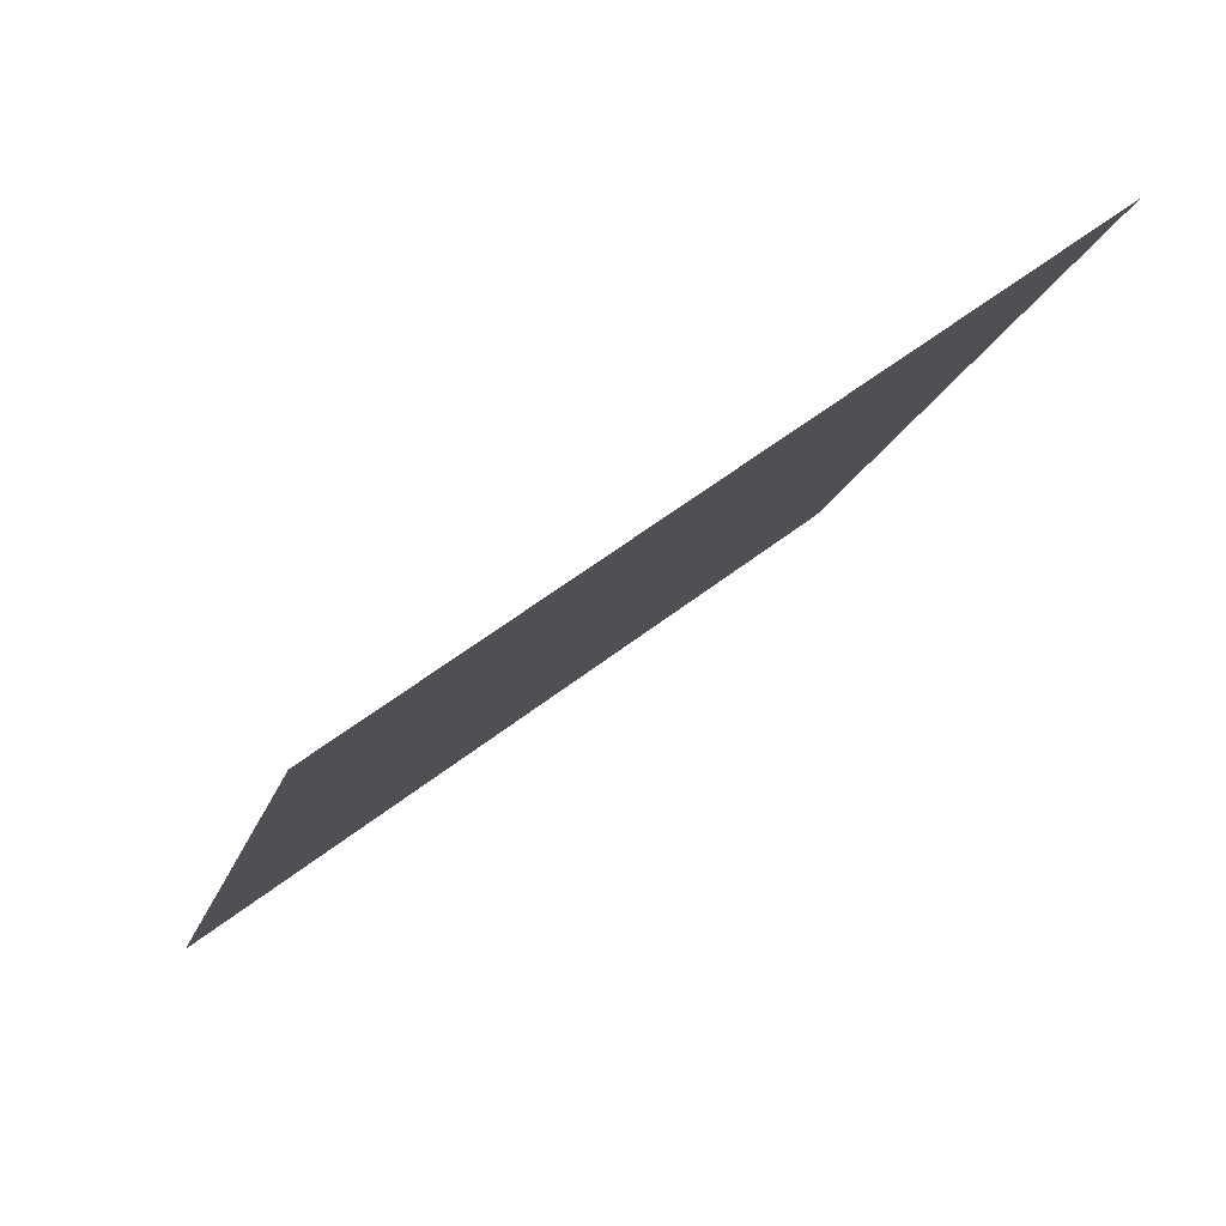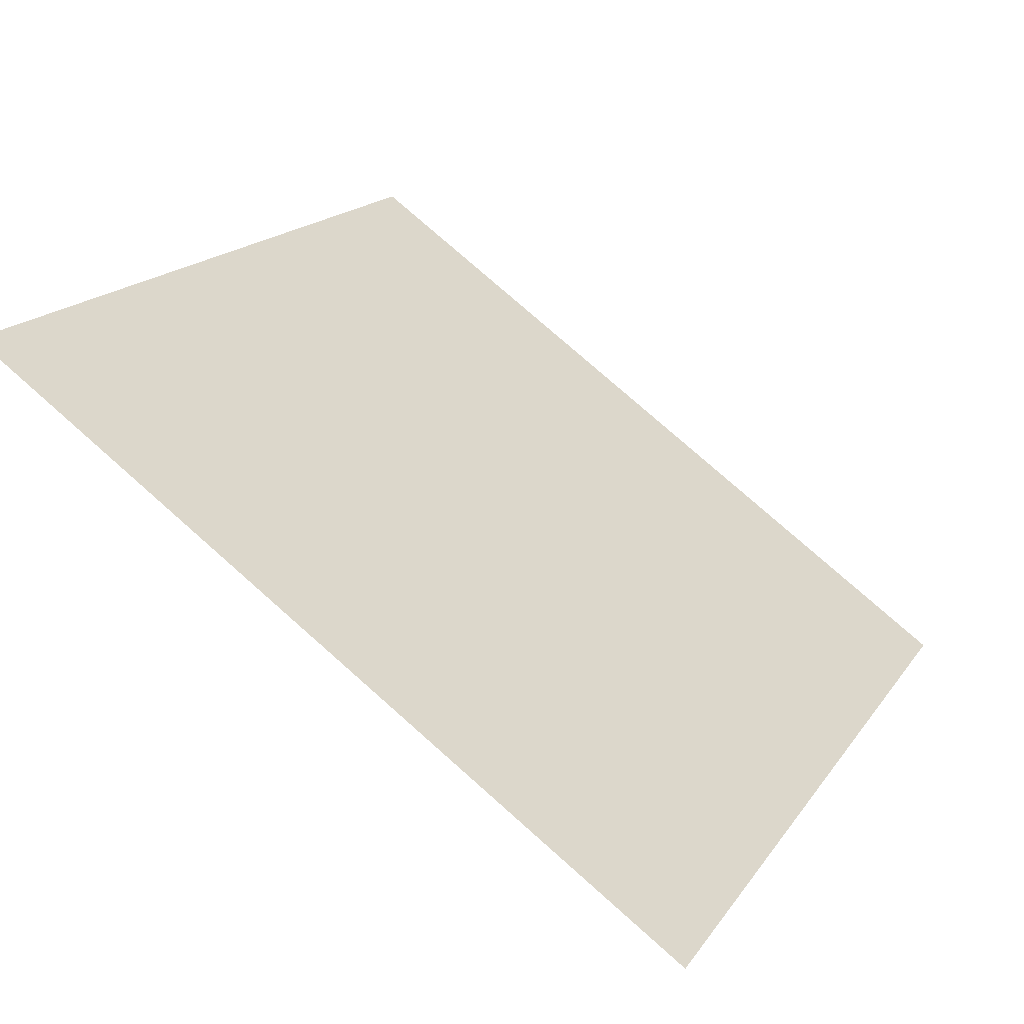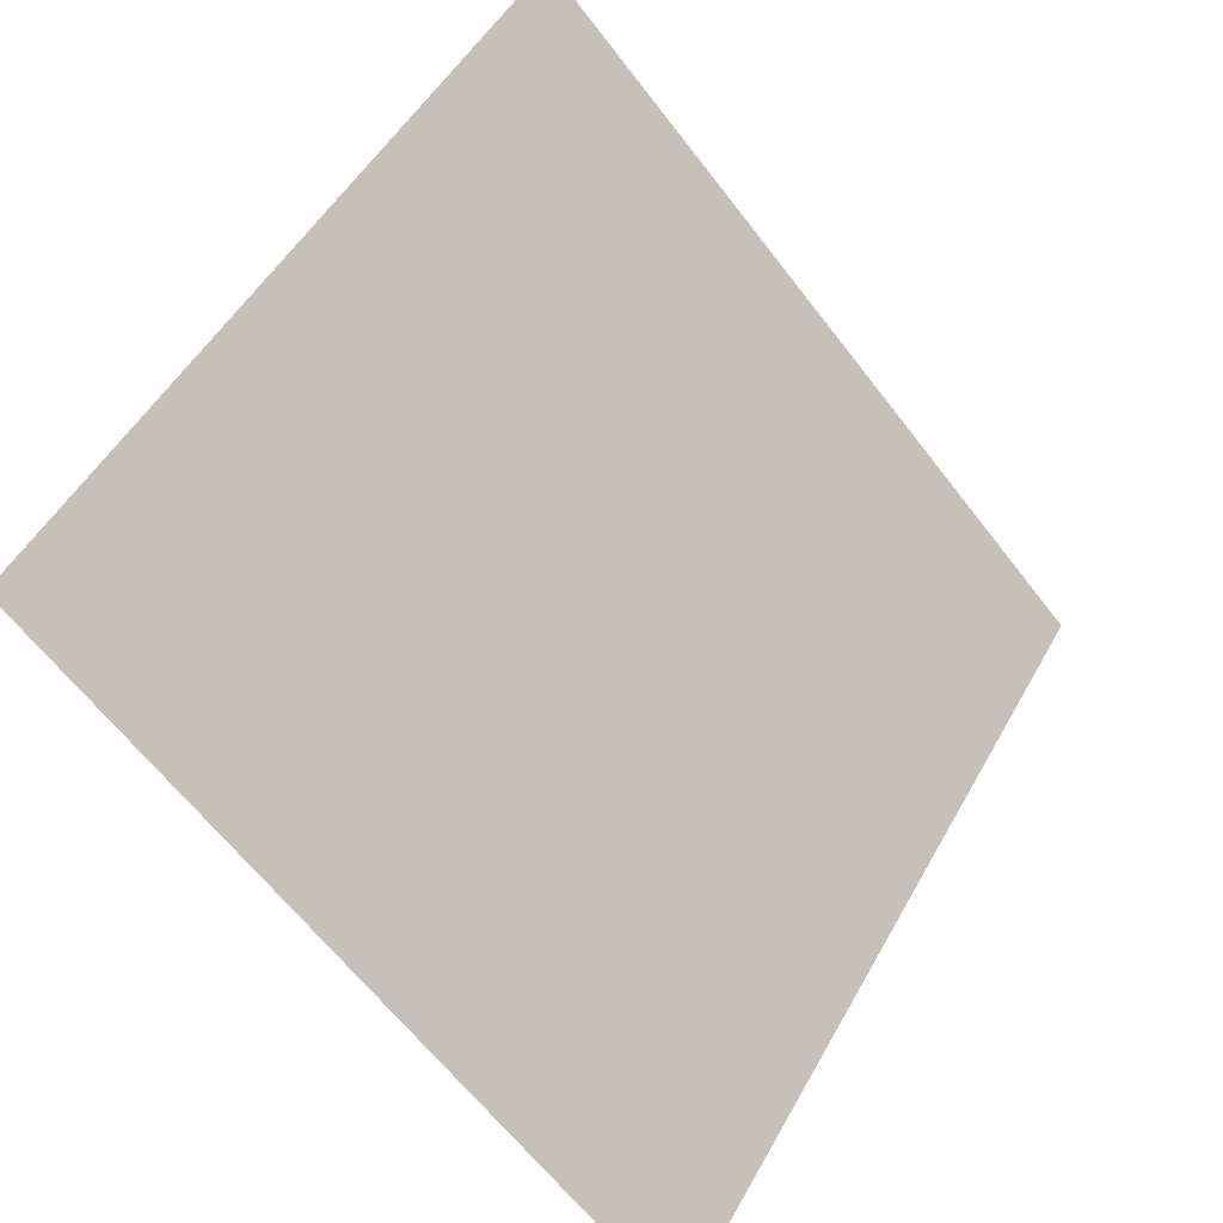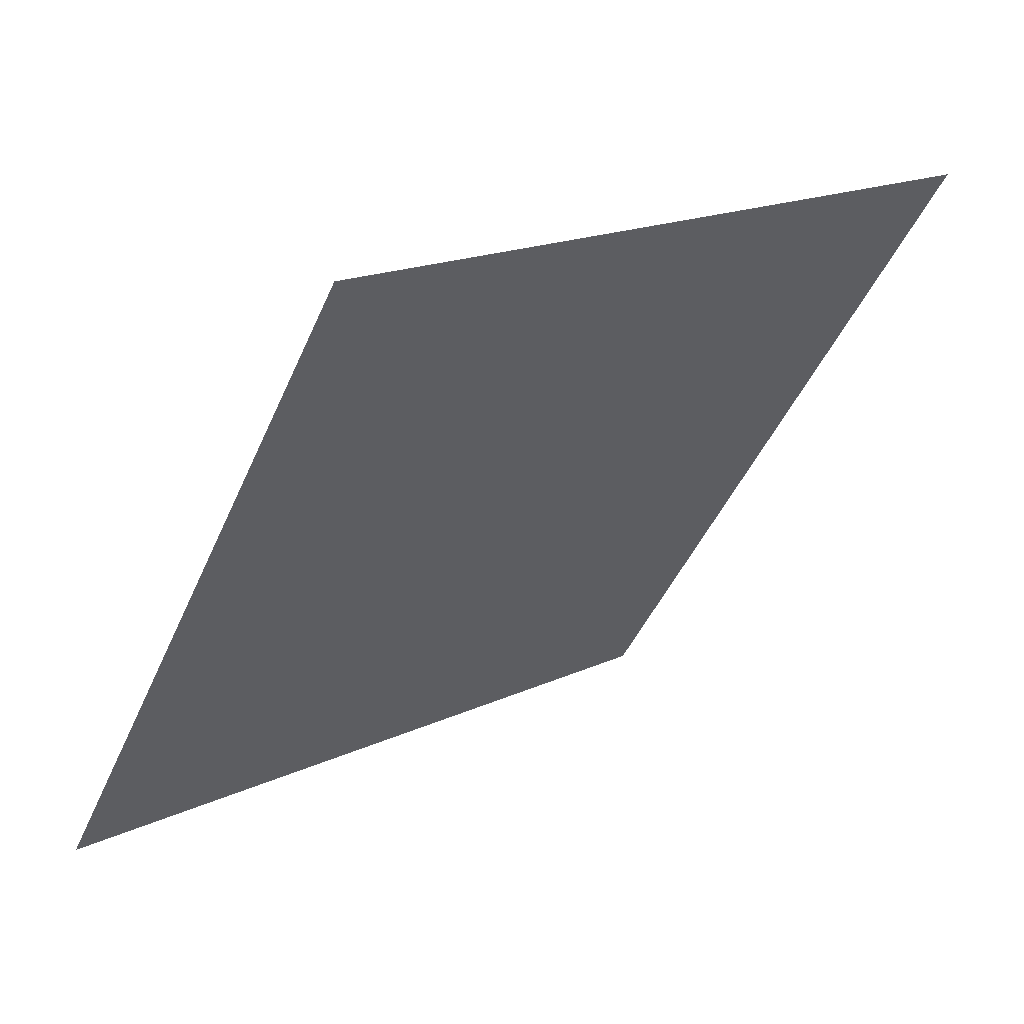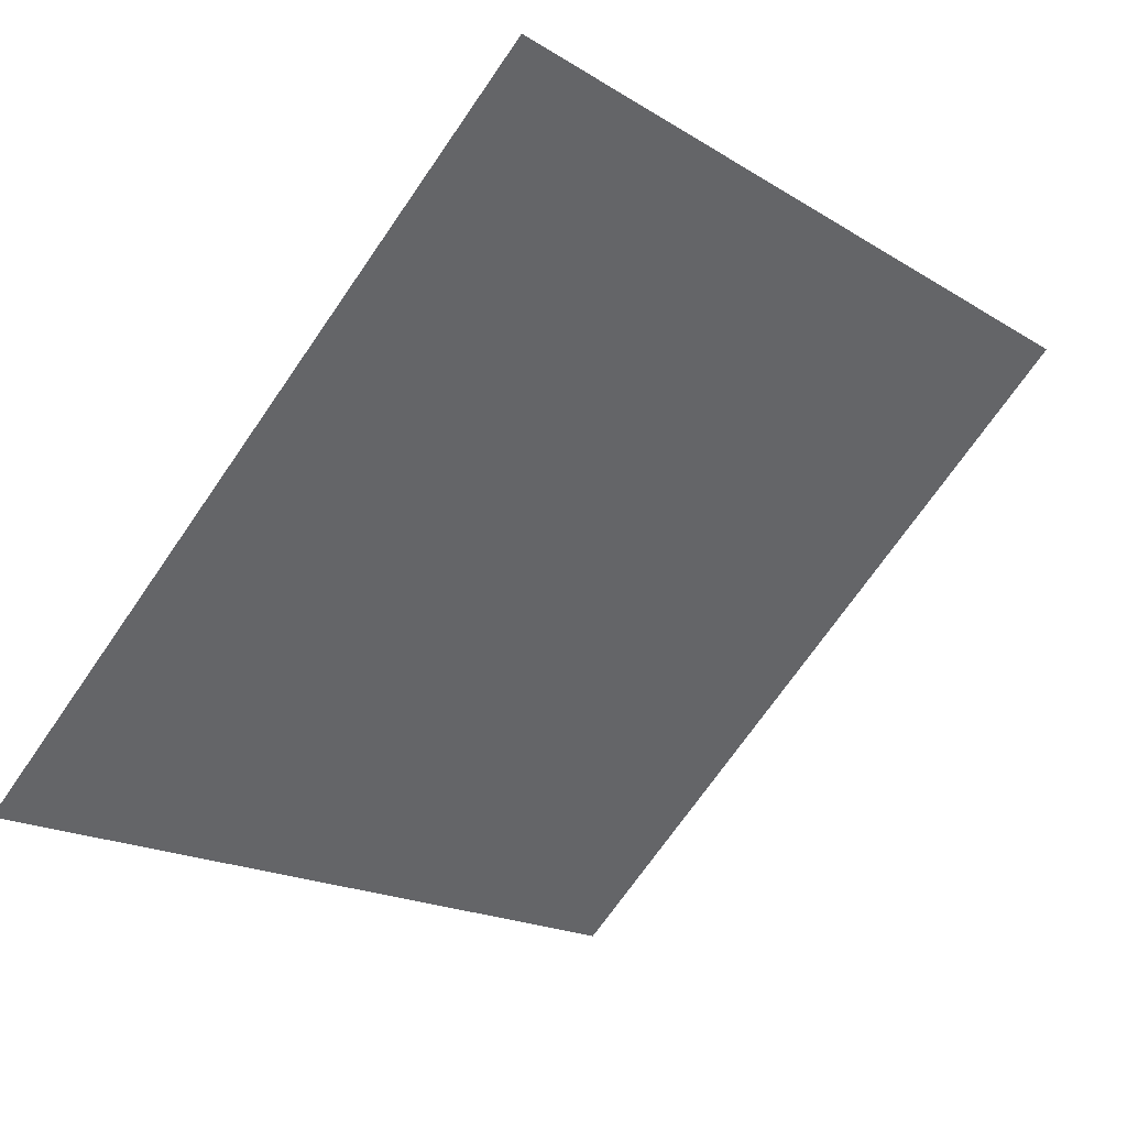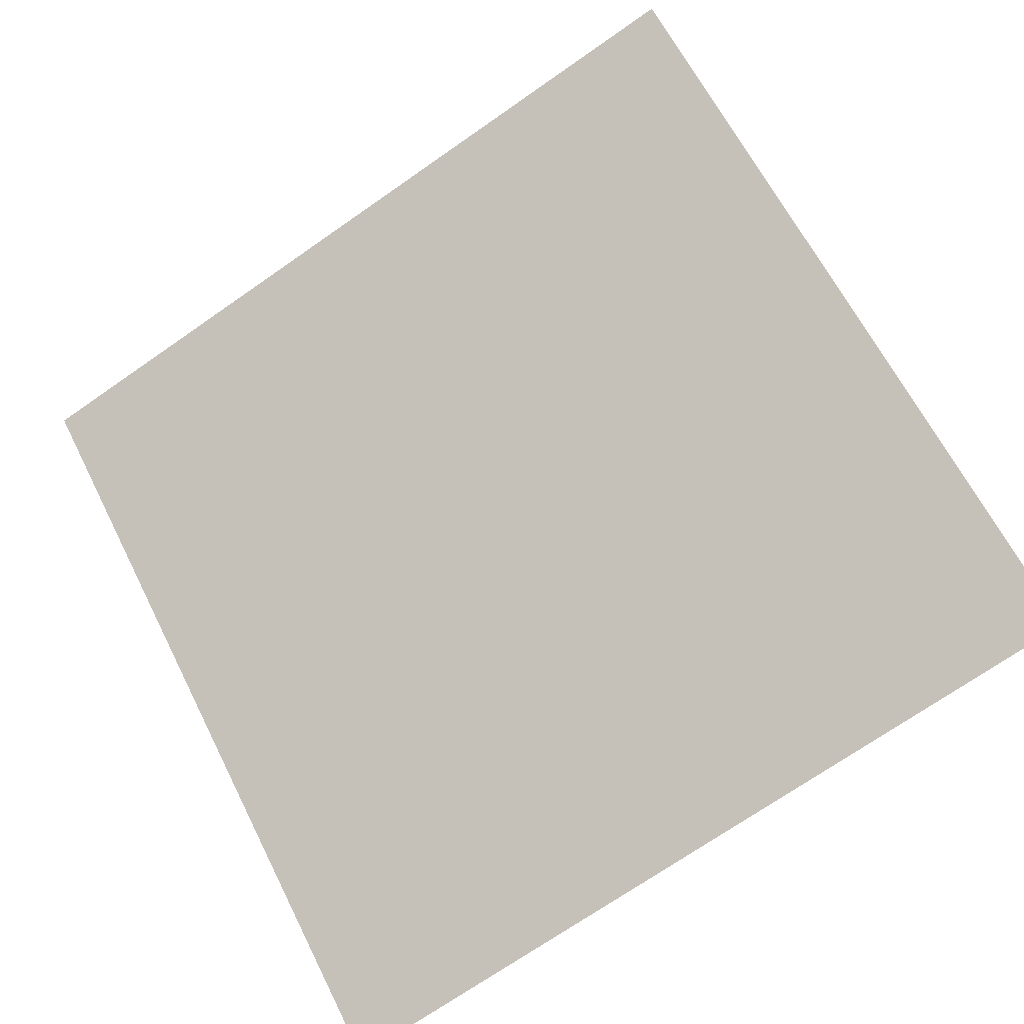
<metadata>
{"format":"obj","ext":"obj","renderer":"f3d","projection":"perspective","resolution":1024,"background":"white","views":[{"elev":-14.7,"azim":-103.3,"up":"+Y"},{"elev":78.3,"azim":-139.9,"up":"+Z"},{"elev":-64.5,"azim":126.2,"up":"+Z"},{"elev":-44.3,"azim":-112.1,"up":"+Y"},{"elev":-70.5,"azim":-124.3,"up":"+Y"},{"elev":-74.3,"azim":35.3,"up":"+Y"}]}
</metadata>
<code>
v -0.05055 0.8461 0.5864
v -0.05711 0.8463 0.5865
v -0.05699 0.8502 0.5918
v -0.05043 0.8501 0.5917
f 4 3 2 1

</code>
